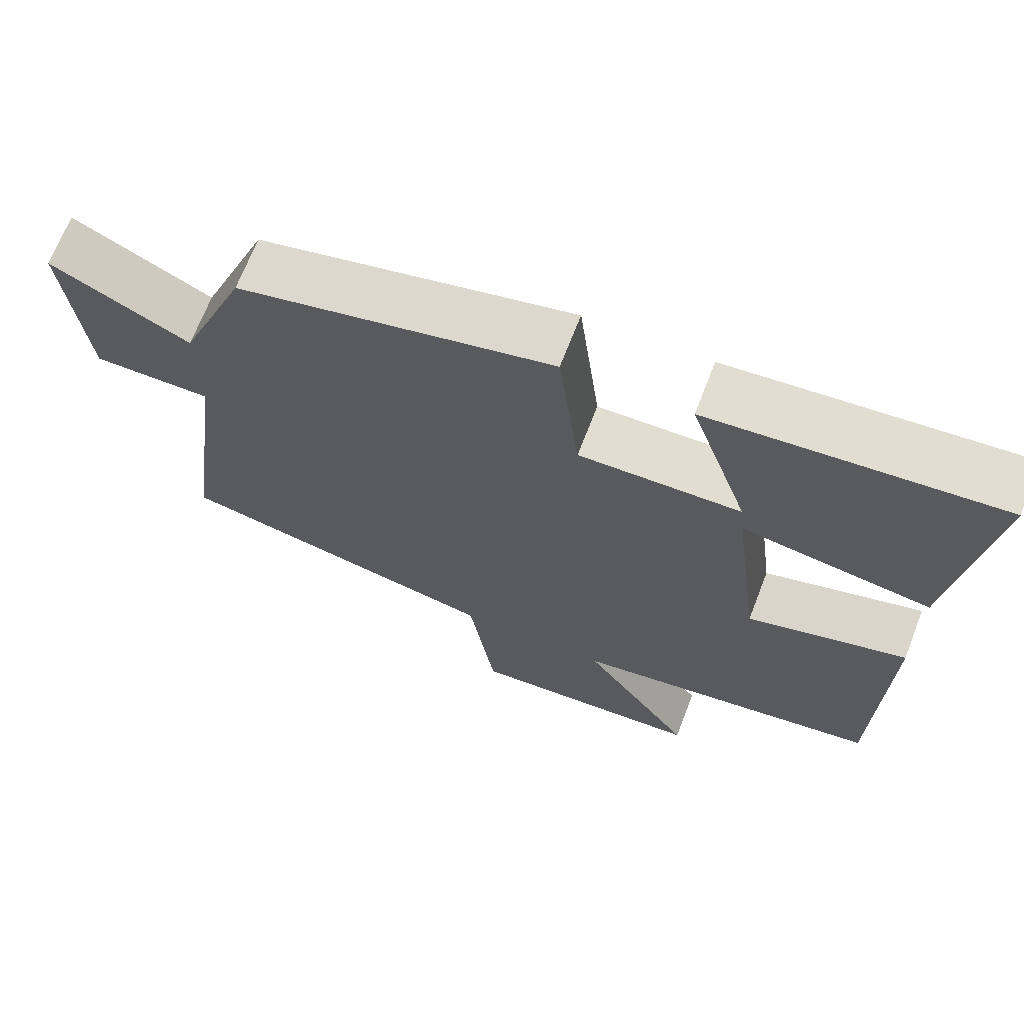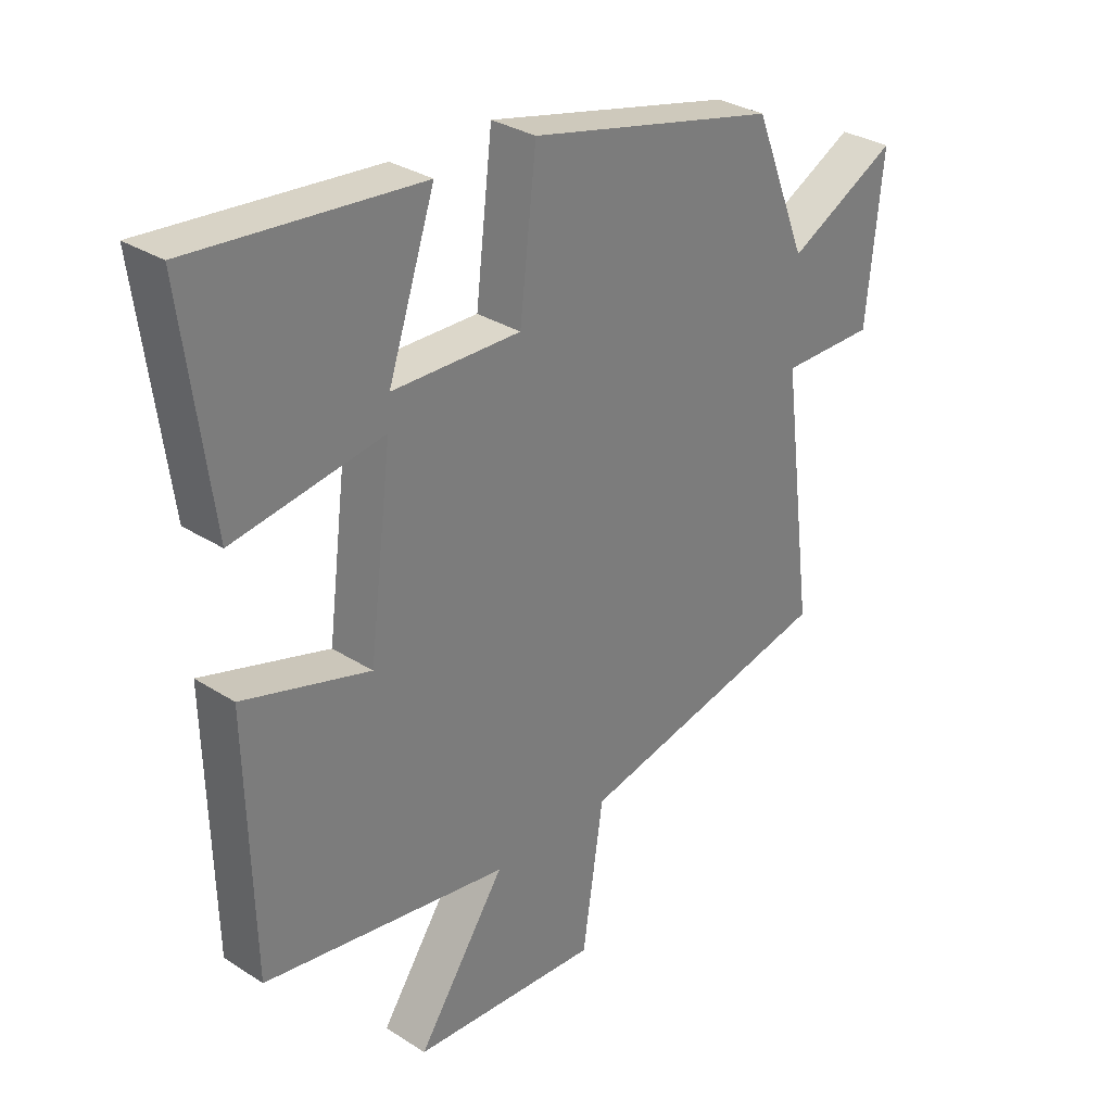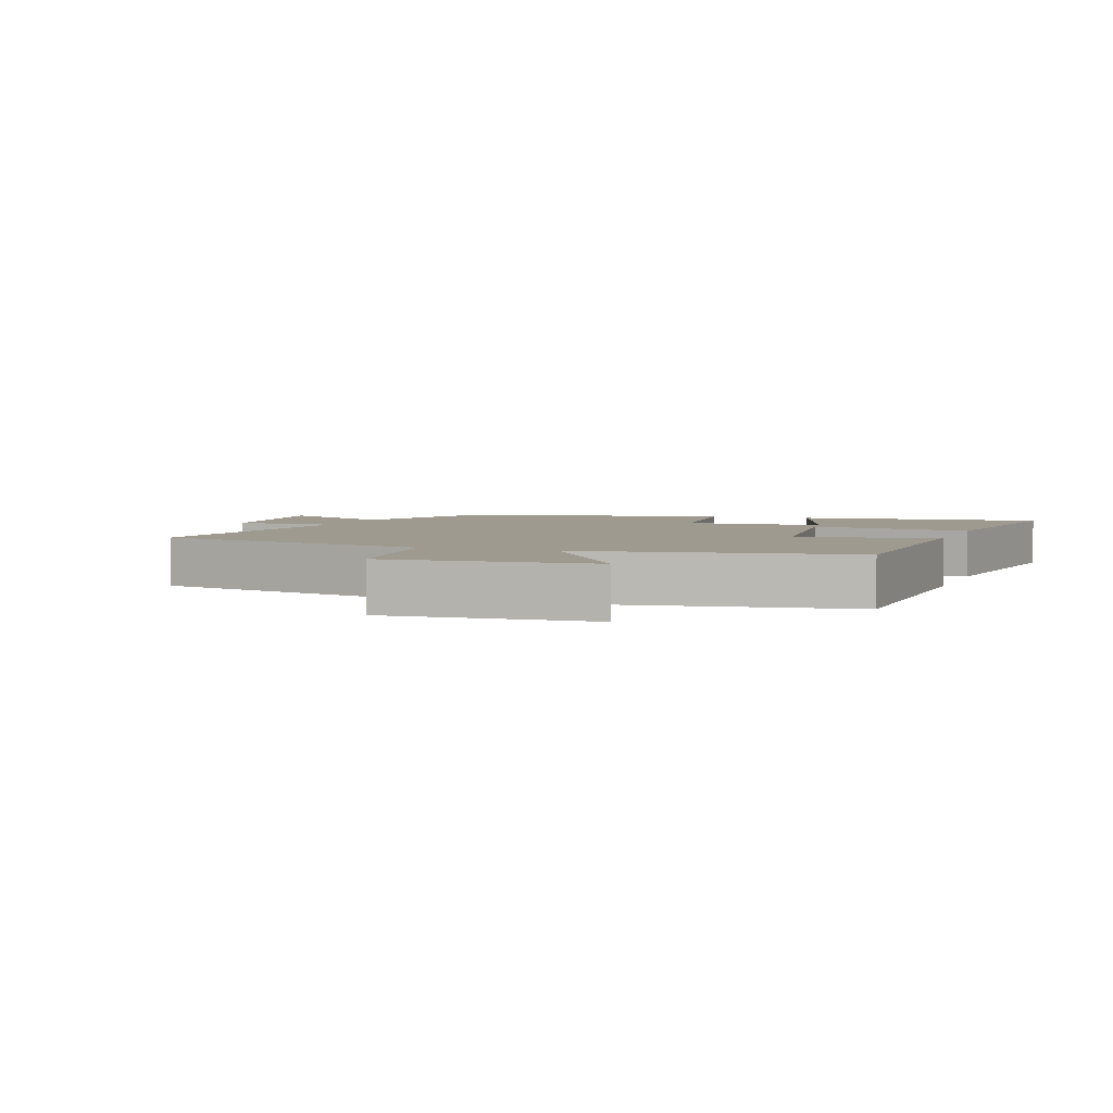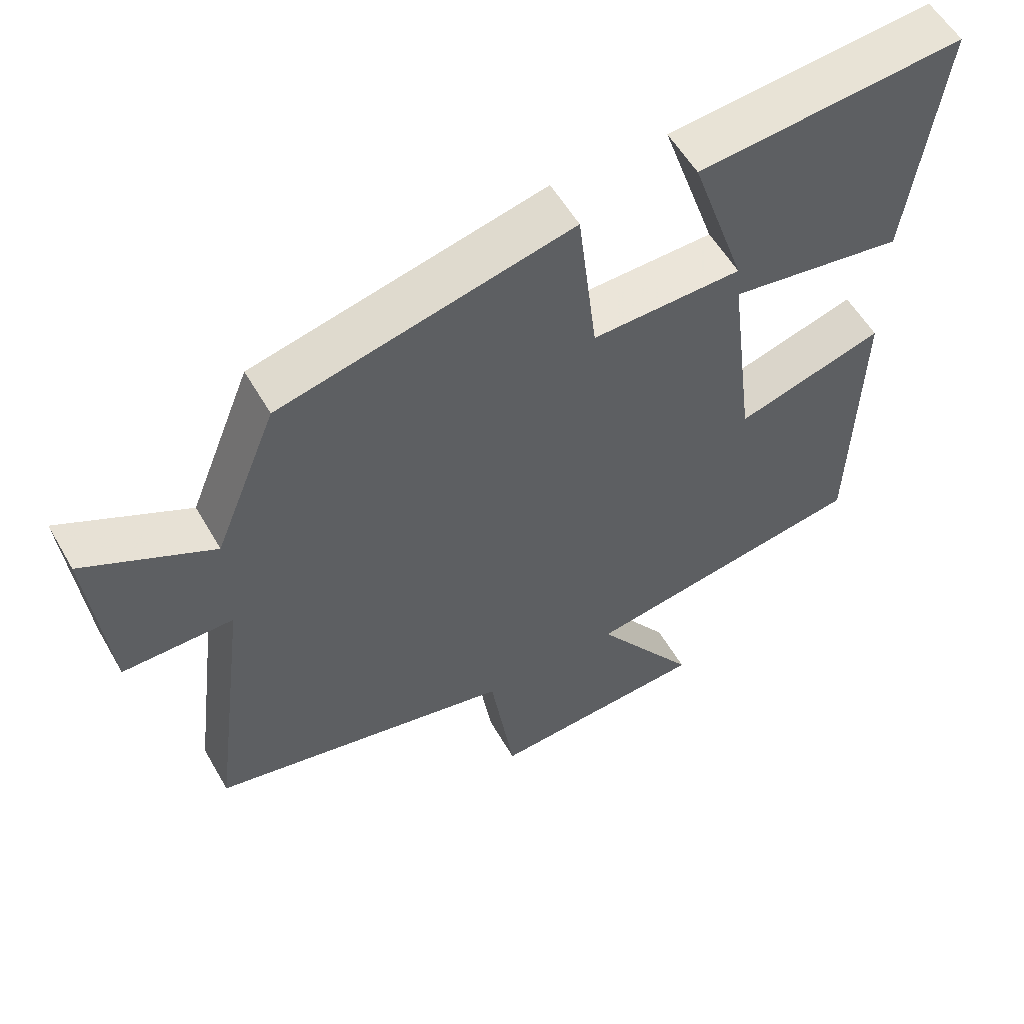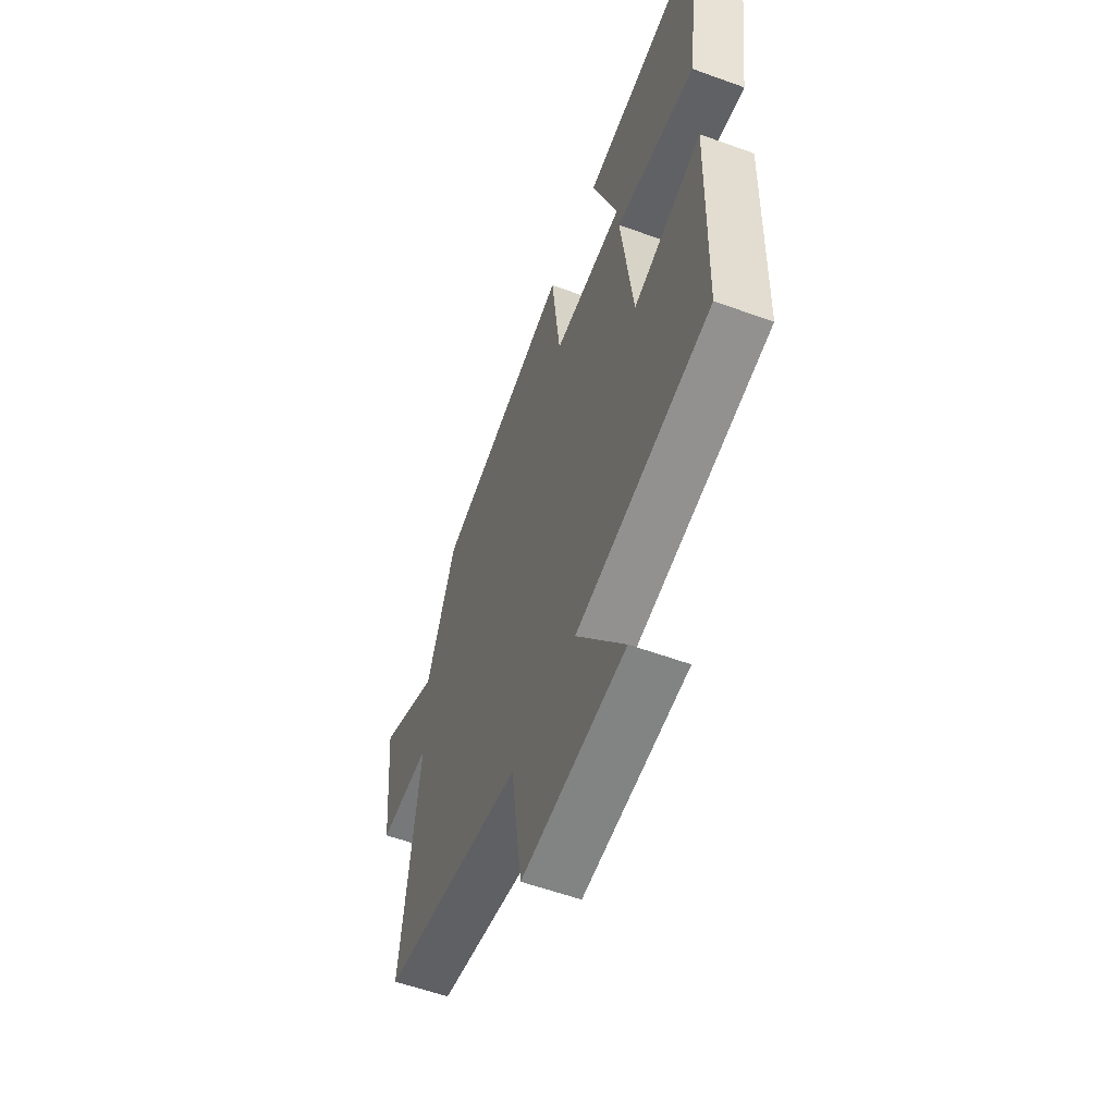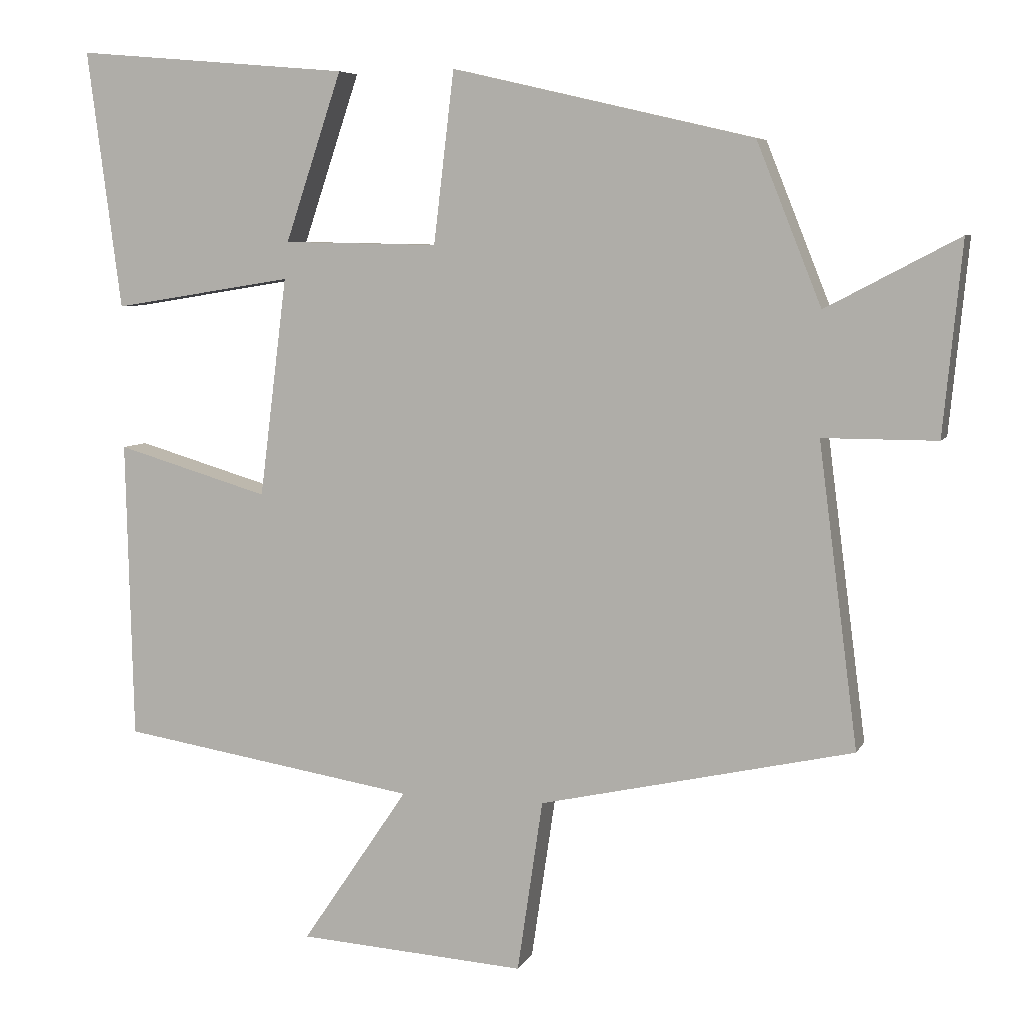
<metadata>
{"format":"obj","ext":"obj","renderer":"f3d","projection":"perspective","resolution":1024,"background":"white","views":[{"elev":68.5,"azim":-158.9,"up":"+Z"},{"elev":31.3,"azim":-47.6,"up":"+Z"},{"elev":3.7,"azim":-159.9,"up":"+Y"},{"elev":56.2,"azim":150.4,"up":"+Z"},{"elev":-57.4,"azim":-110.7,"up":"+Z"},{"elev":6.3,"azim":16.8,"up":"+Z"}]}
</metadata>
<code>
v 0.411 0.07 0.403
v 0.5 0.07 0.181
v 0.683 0.07 0.277
v 0.657 0.07 0.013
v 0.5 0.07 0.013
v 0.554 0.07 -0.403
v 0.122 0.07 -0.5
v 0.087 0.07 -0.737
v -0.227 0.07 -0.717
v -0.08 0.07 -0.5
v -0.49 0.07 -0.435
v -0.5 0.07 -0.023
v -0.289 0.07 -0.085
v -0.251 0.07 0.217
v -0.5 0.07 0.177
v -0.547 0.07 0.533
v -0.168 0.07 0.5
v -0.246 0.07 0.268
v -0.032 0.07 0.264
v -0.004 0.07 0.5
v 0.411 0 0.403
v 0.5 0 0.181
v 0.683 0 0.277
v 0.657 0 0.013
v 0.5 0 0.013
v 0.554 0 -0.403
v 0.122 0 -0.5
v 0.087 0 -0.737
v -0.227 0 -0.717
v -0.08 0 -0.5
v -0.49 0 -0.435
v -0.5 0 -0.023
v -0.289 0 -0.085
v -0.251 0 0.217
v -0.5 0 0.177
v -0.547 0 0.533
v -0.168 0 0.5
v -0.246 0 0.268
v -0.032 0 0.264
v -0.004 0 0.5
f 19 20 1 2
f 18 19 2
f 15 16 17 18
f 14 15 18
f 14 18 2
f 13 14 2
f 10 11 12 13
f 10 13 2
f 7 8 9 10
f 5 6 7 10
f 5 10 2 3
f 3 4 5
f 22 21 40 39
f 22 39 38
f 38 37 36 35
f 38 35 34
f 22 38 34
f 22 34 33
f 33 32 31 30
f 22 33 30
f 30 29 28 27
f 30 27 26 25
f 23 22 30 25
f 25 24 23
f 1 21 22 2
f 2 22 23 3
f 3 23 24 4
f 4 24 25 5
f 5 25 26 6
f 6 26 27 7
f 7 27 28 8
f 8 28 29 9
f 9 29 30 10
f 10 30 31 11
f 11 31 32 12
f 12 32 33 13
f 13 33 34 14
f 14 34 35 15
f 15 35 36 16
f 16 36 37 17
f 17 37 38 18
f 18 38 39 19
f 19 39 40 20
f 20 40 21 1

</code>
